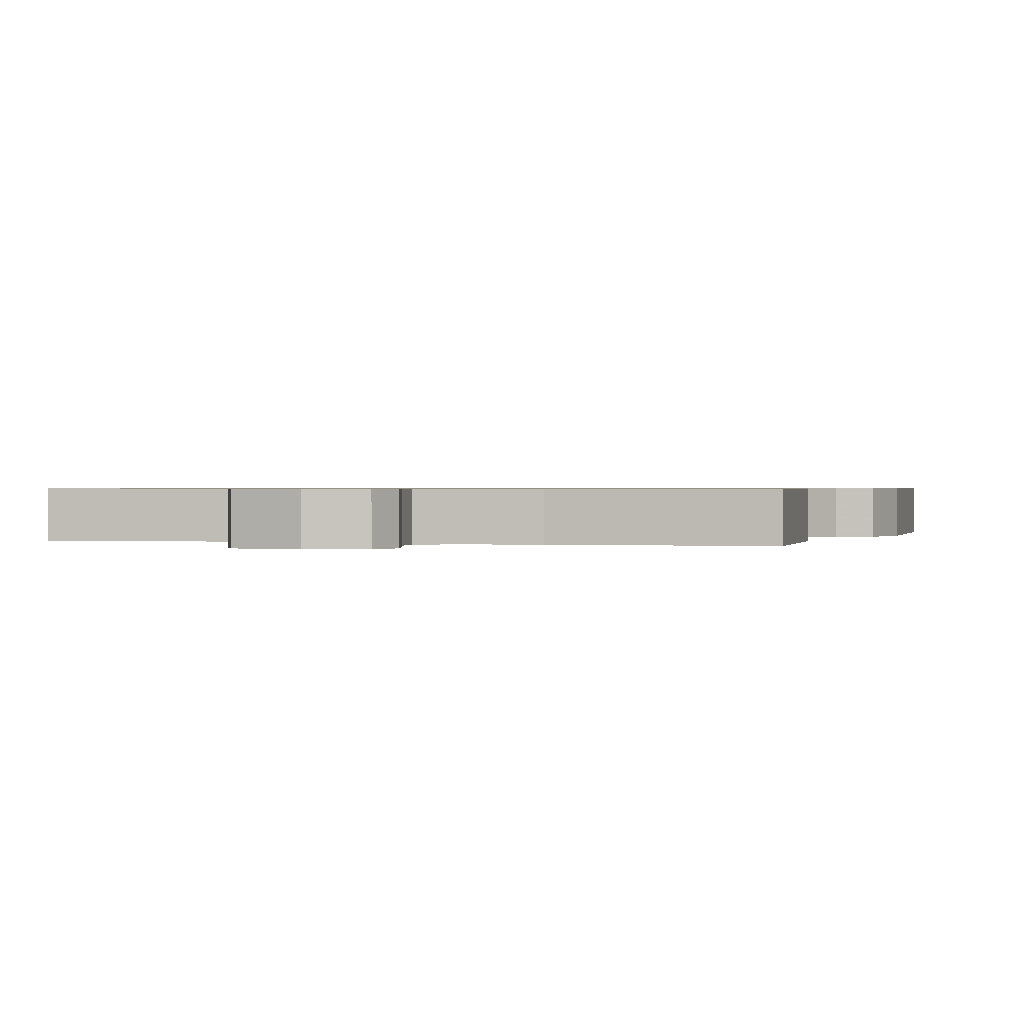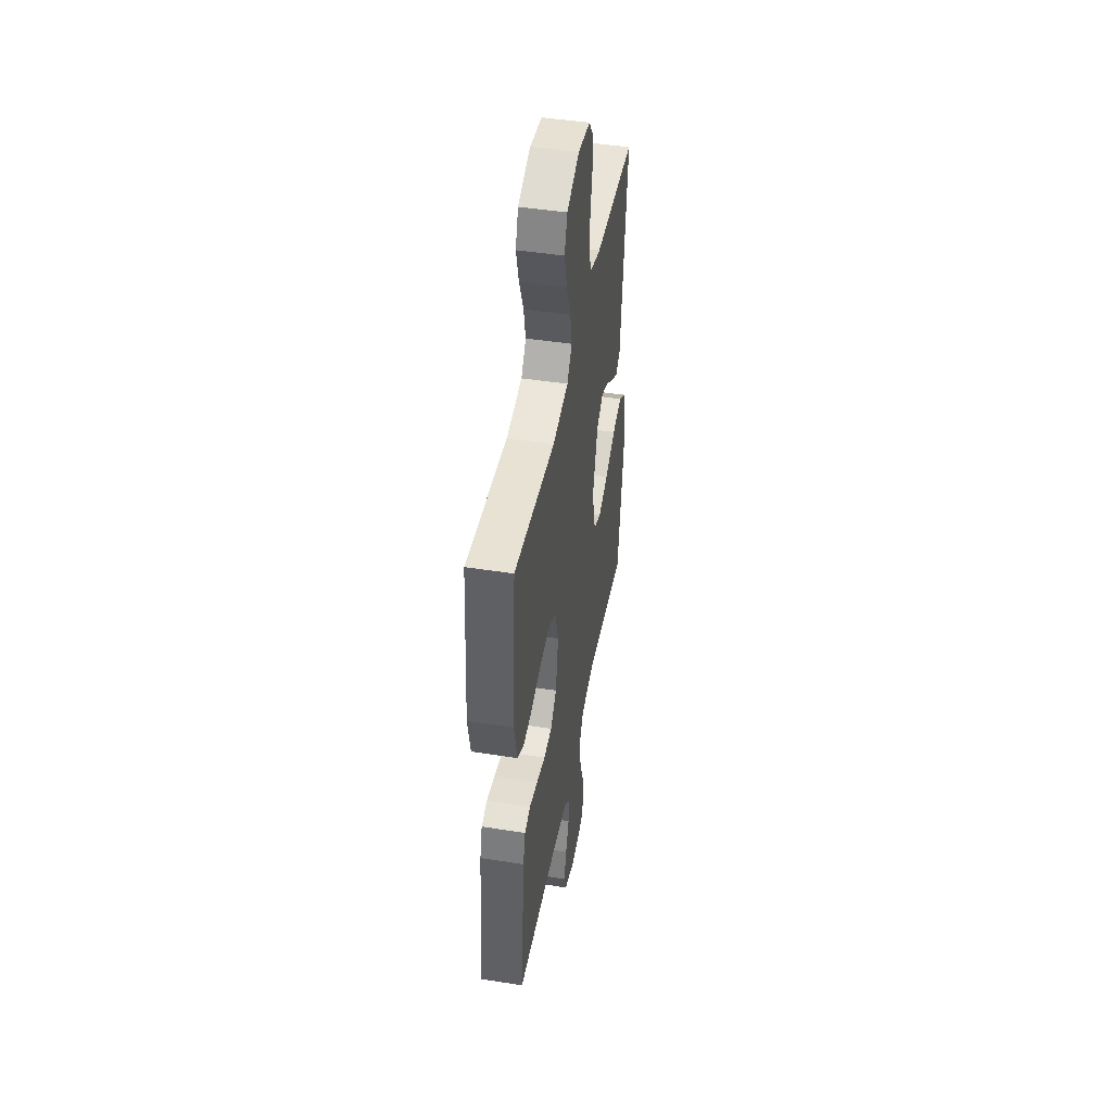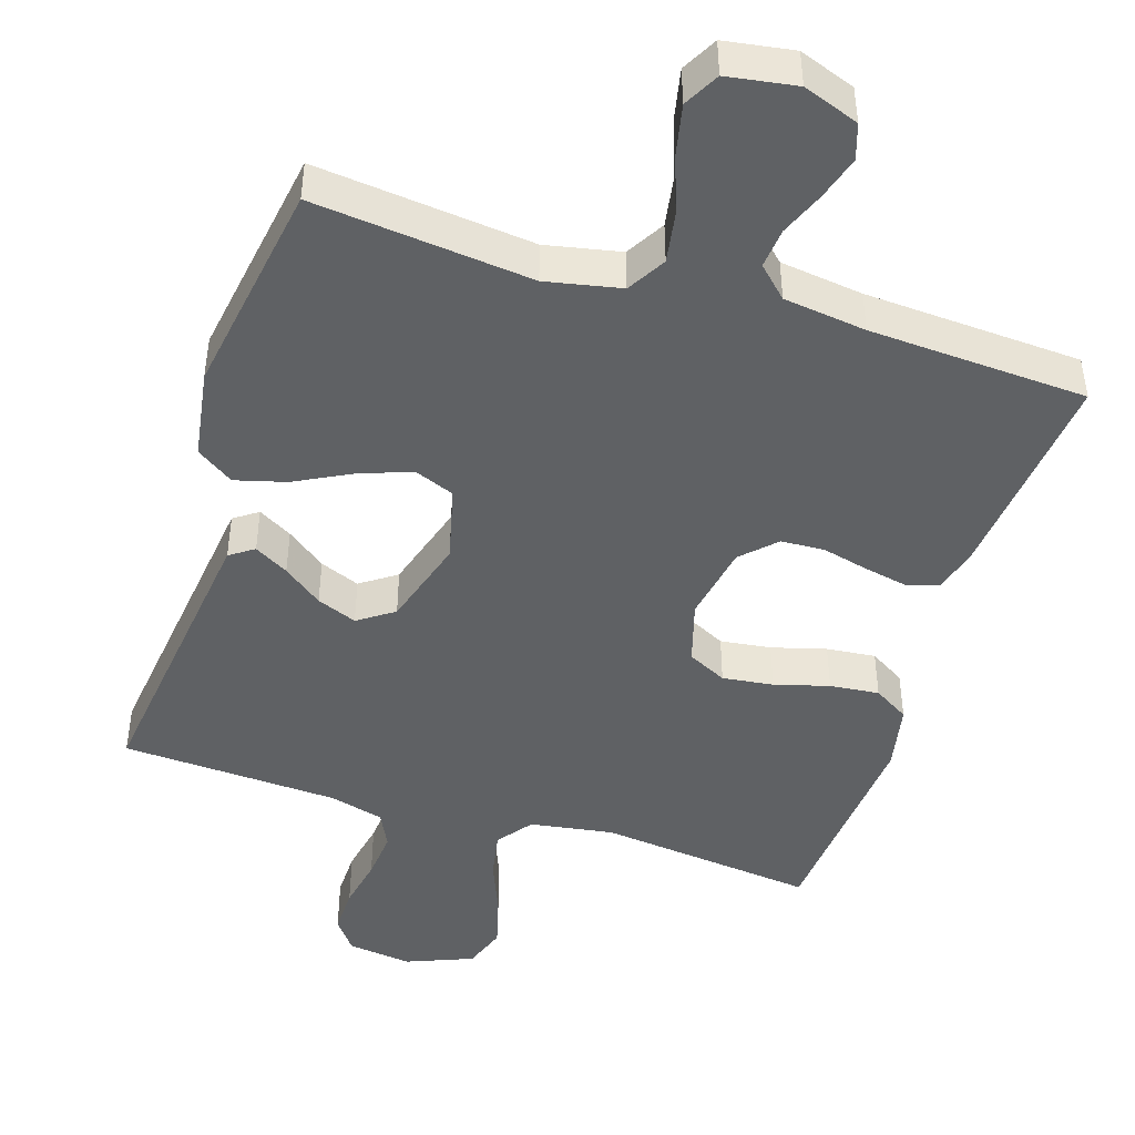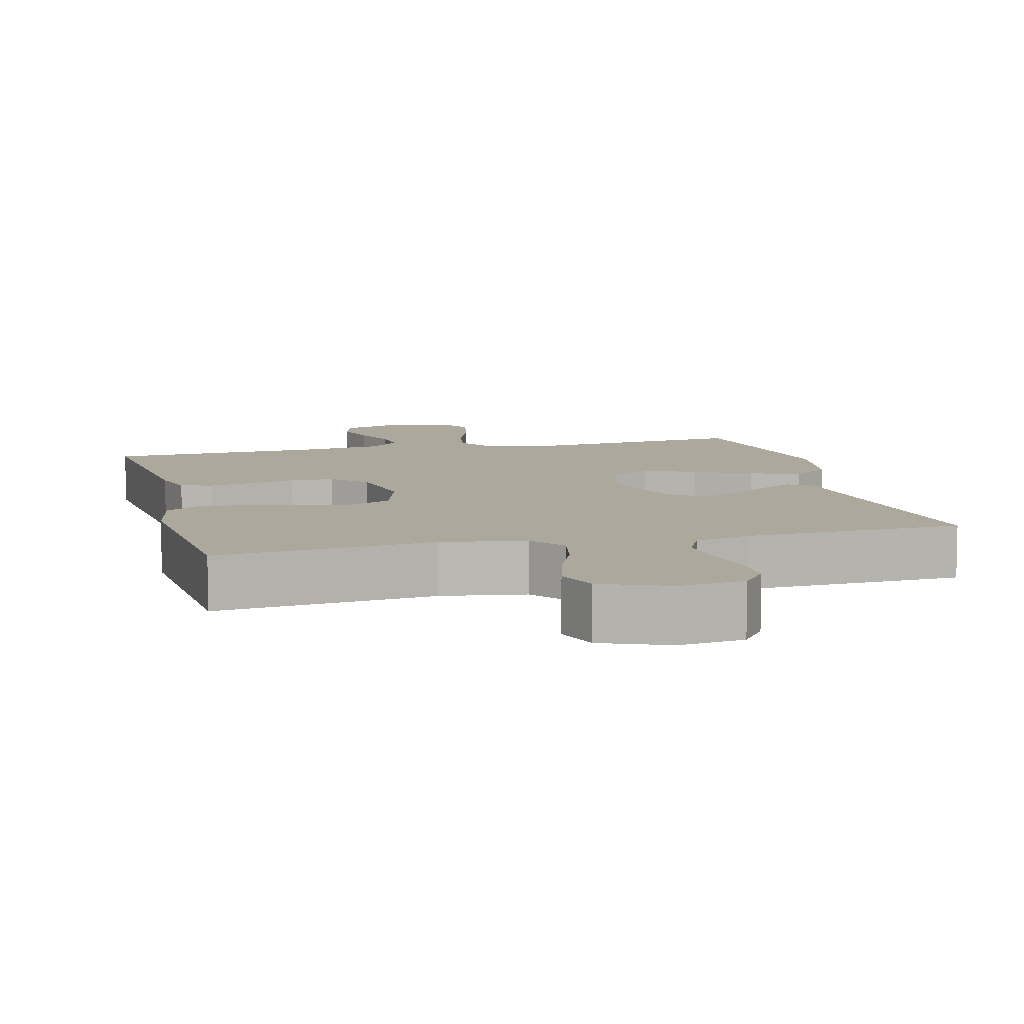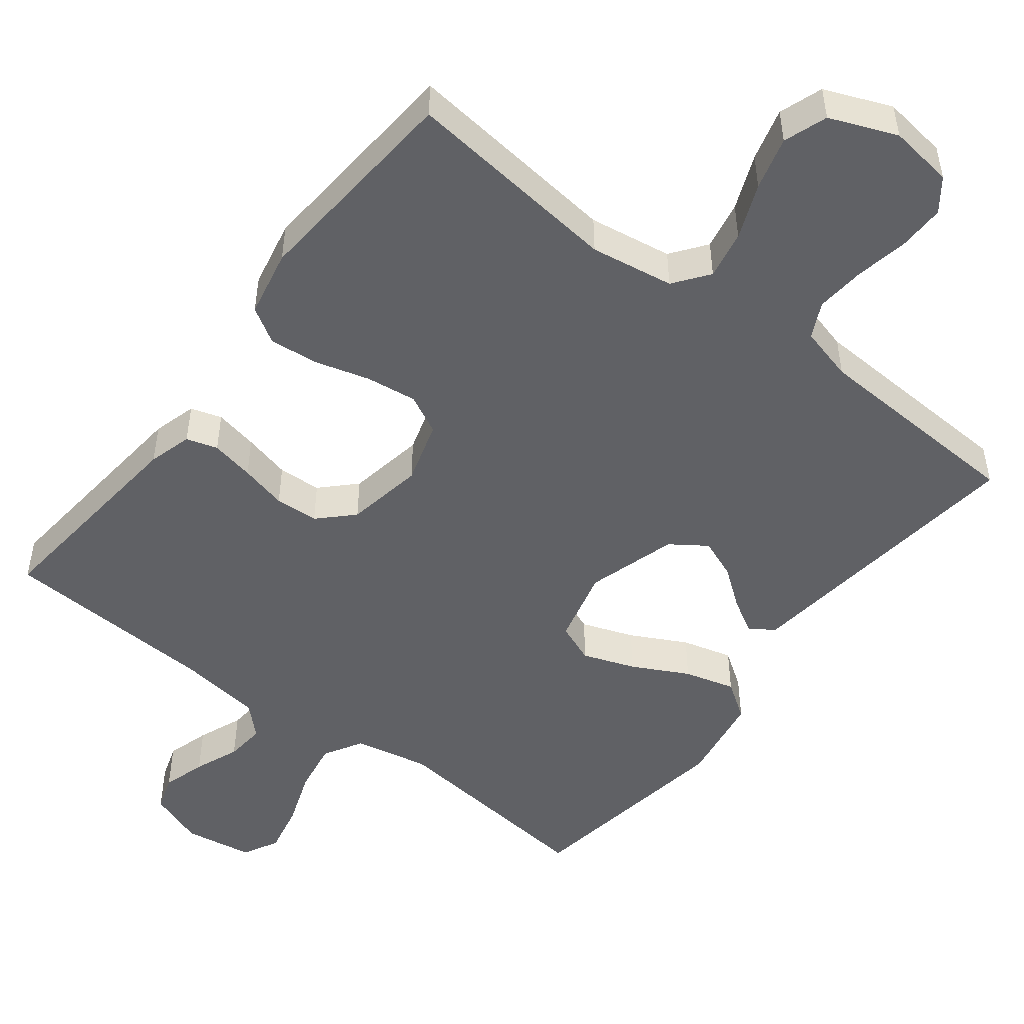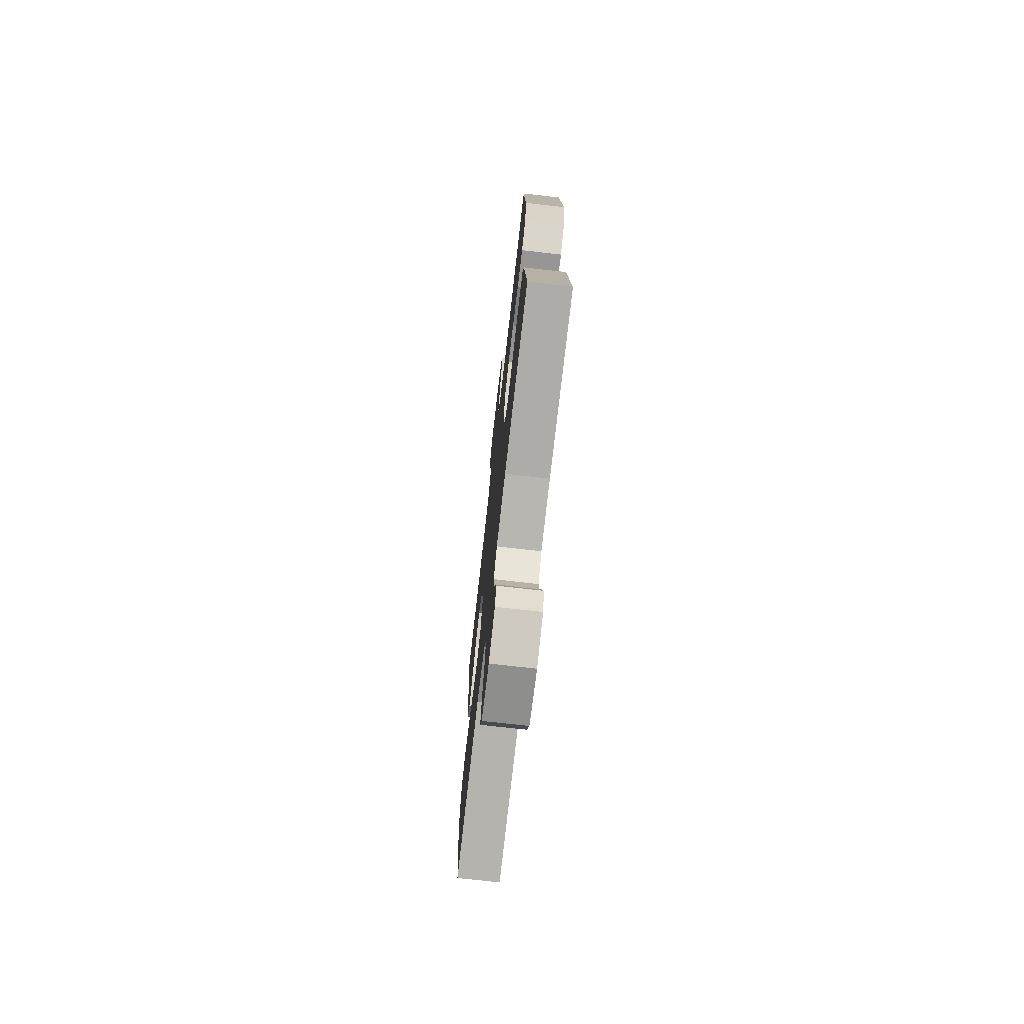
<metadata>
{"format":"obj","ext":"obj","renderer":"f3d","projection":"perspective","resolution":1024,"background":"white","views":[{"elev":0.6,"azim":-162.1,"up":"+Y"},{"elev":45.8,"azim":-79.7,"up":"+Z"},{"elev":-45.5,"azim":162.3,"up":"+Y"},{"elev":8.5,"azim":-14.1,"up":"+Y"},{"elev":-49.5,"azim":-37.6,"up":"+Y"},{"elev":-73.8,"azim":-96.5,"up":"+Z"}]}
</metadata>
<code>
v 0.5 0.07 0.5
v 0.464 0.07 0.2
v 0.451 0.07 0.091
v 0.418 0.07 0.068
v 0.371 0.07 0.095
v 0.317 0.07 0.136
v 0.262 0.07 0.158
v 0.213 0.07 0.124
v 0.176 0.07 0
v 0.202 0.07 -0.104
v 0.257 0.07 -0.126
v 0.329 0.07 -0.1
v 0.406 0.07 -0.06
v 0.476 0.07 -0.041
v 0.527 0.07 -0.076
v 0.547 0.07 -0.2
v 0.5 0.07 -0.5
v 0.2 0.07 -0.468
v 0.097 0.07 -0.489
v 0.066 0.07 -0.542
v 0.078 0.07 -0.613
v 0.106 0.07 -0.691
v 0.121 0.07 -0.761
v 0.095 0.07 -0.81
v 0 0.07 -0.825
v -0.077 0.07 -0.797
v -0.093 0.07 -0.748
v -0.075 0.07 -0.688
v -0.05 0.07 -0.626
v -0.045 0.07 -0.571
v -0.086 0.07 -0.531
v -0.2 0.07 -0.516
v -0.5 0.07 -0.5
v -0.471 0.07 -0.2
v -0.454 0.07 -0.14
v -0.411 0.07 -0.127
v -0.351 0.07 -0.139
v -0.286 0.07 -0.155
v -0.226 0.07 -0.152
v -0.181 0.07 -0.107
v -0.162 0.07 0
v -0.188 0.07 0.087
v -0.242 0.07 0.114
v -0.312 0.07 0.105
v -0.387 0.07 0.084
v -0.455 0.07 0.077
v -0.504 0.07 0.107
v -0.523 0.07 0.2
v -0.5 0.07 0.5
v -0.2 0.07 0.466
v -0.085 0.07 0.484
v -0.049 0.07 0.532
v -0.062 0.07 0.599
v -0.093 0.07 0.675
v -0.113 0.07 0.748
v -0.092 0.07 0.808
v 0 0.07 0.845
v 0.089 0.07 0.833
v 0.122 0.07 0.789
v 0.121 0.07 0.724
v 0.107 0.07 0.652
v 0.101 0.07 0.584
v 0.125 0.07 0.535
v 0.2 0.07 0.515
v 0.5 0 0.5
v 0.464 0 0.2
v 0.451 0 0.091
v 0.418 0 0.068
v 0.371 0 0.095
v 0.317 0 0.136
v 0.262 0 0.158
v 0.213 0 0.124
v 0.176 0 0
v 0.202 0 -0.104
v 0.257 0 -0.126
v 0.329 0 -0.1
v 0.406 0 -0.06
v 0.476 0 -0.041
v 0.527 0 -0.076
v 0.547 0 -0.2
v 0.5 0 -0.5
v 0.2 0 -0.468
v 0.097 0 -0.489
v 0.066 0 -0.542
v 0.078 0 -0.613
v 0.106 0 -0.691
v 0.121 0 -0.761
v 0.095 0 -0.81
v 0 0 -0.825
v -0.077 0 -0.797
v -0.093 0 -0.748
v -0.075 0 -0.688
v -0.05 0 -0.626
v -0.045 0 -0.571
v -0.086 0 -0.531
v -0.2 0 -0.516
v -0.5 0 -0.5
v -0.471 0 -0.2
v -0.454 0 -0.14
v -0.411 0 -0.127
v -0.351 0 -0.139
v -0.286 0 -0.155
v -0.226 0 -0.152
v -0.181 0 -0.107
v -0.162 0 0
v -0.188 0 0.087
v -0.242 0 0.114
v -0.312 0 0.105
v -0.387 0 0.084
v -0.455 0 0.077
v -0.504 0 0.107
v -0.523 0 0.2
v -0.5 0 0.5
v -0.2 0 0.466
v -0.085 0 0.484
v -0.049 0 0.532
v -0.062 0 0.599
v -0.093 0 0.675
v -0.113 0 0.748
v -0.092 0 0.808
v 0 0 0.845
v 0.089 0 0.833
v 0.122 0 0.789
v 0.121 0 0.724
v 0.107 0 0.652
v 0.101 0 0.584
v 0.125 0 0.535
v 0.2 0 0.515
f 58 59 60 61
f 58 61 62
f 57 58 62
f 56 57 62
f 53 54 55 56
f 52 53 56 62
f 51 52 62 63
f 47 48 49 50
f 47 50 51
f 44 45 46 47
f 43 44 47 51
f 42 43 51 63
f 35 36 37 38
f 33 34 35 38
f 32 33 38 39
f 31 32 39 40
f 26 27 28 29
f 24 25 26 29
f 24 29 30
f 21 22 23 24
f 20 21 24 30
f 19 20 30 31
f 15 16 17 18
f 15 18 19
f 12 13 14 15
f 11 12 15 19
f 10 11 19 31
f 3 4 5 6
f 2 3 6 7
f 64 1 2 7
f 41 42 63 64
f 41 64 7 8
f 40 41 8 9
f 9 10 31 40
f 125 124 123 122
f 126 125 122
f 126 122 121
f 126 121 120
f 120 119 118 117
f 126 120 117 116
f 127 126 116 115
f 114 113 112 111
f 115 114 111
f 111 110 109 108
f 115 111 108 107
f 127 115 107 106
f 102 101 100 99
f 102 99 98 97
f 103 102 97 96
f 104 103 96 95
f 93 92 91 90
f 93 90 89 88
f 94 93 88
f 88 87 86 85
f 94 88 85 84
f 95 94 84 83
f 82 81 80 79
f 83 82 79
f 79 78 77 76
f 83 79 76 75
f 95 83 75 74
f 70 69 68 67
f 71 70 67 66
f 71 66 65 128
f 128 127 106 105
f 72 71 128 105
f 73 72 105 104
f 104 95 74 73
f 1 65 66 2
f 2 66 67 3
f 3 67 68 4
f 4 68 69 5
f 5 69 70 6
f 6 70 71 7
f 7 71 72 8
f 8 72 73 9
f 9 73 74 10
f 10 74 75 11
f 11 75 76 12
f 12 76 77 13
f 13 77 78 14
f 14 78 79 15
f 15 79 80 16
f 16 80 81 17
f 17 81 82 18
f 18 82 83 19
f 19 83 84 20
f 20 84 85 21
f 21 85 86 22
f 22 86 87 23
f 23 87 88 24
f 24 88 89 25
f 25 89 90 26
f 26 90 91 27
f 27 91 92 28
f 28 92 93 29
f 29 93 94 30
f 30 94 95 31
f 31 95 96 32
f 32 96 97 33
f 33 97 98 34
f 34 98 99 35
f 35 99 100 36
f 36 100 101 37
f 37 101 102 38
f 38 102 103 39
f 39 103 104 40
f 40 104 105 41
f 41 105 106 42
f 42 106 107 43
f 43 107 108 44
f 44 108 109 45
f 45 109 110 46
f 46 110 111 47
f 47 111 112 48
f 48 112 113 49
f 49 113 114 50
f 50 114 115 51
f 51 115 116 52
f 52 116 117 53
f 53 117 118 54
f 54 118 119 55
f 55 119 120 56
f 56 120 121 57
f 57 121 122 58
f 58 122 123 59
f 59 123 124 60
f 60 124 125 61
f 61 125 126 62
f 62 126 127 63
f 63 127 128 64
f 64 128 65 1

</code>
